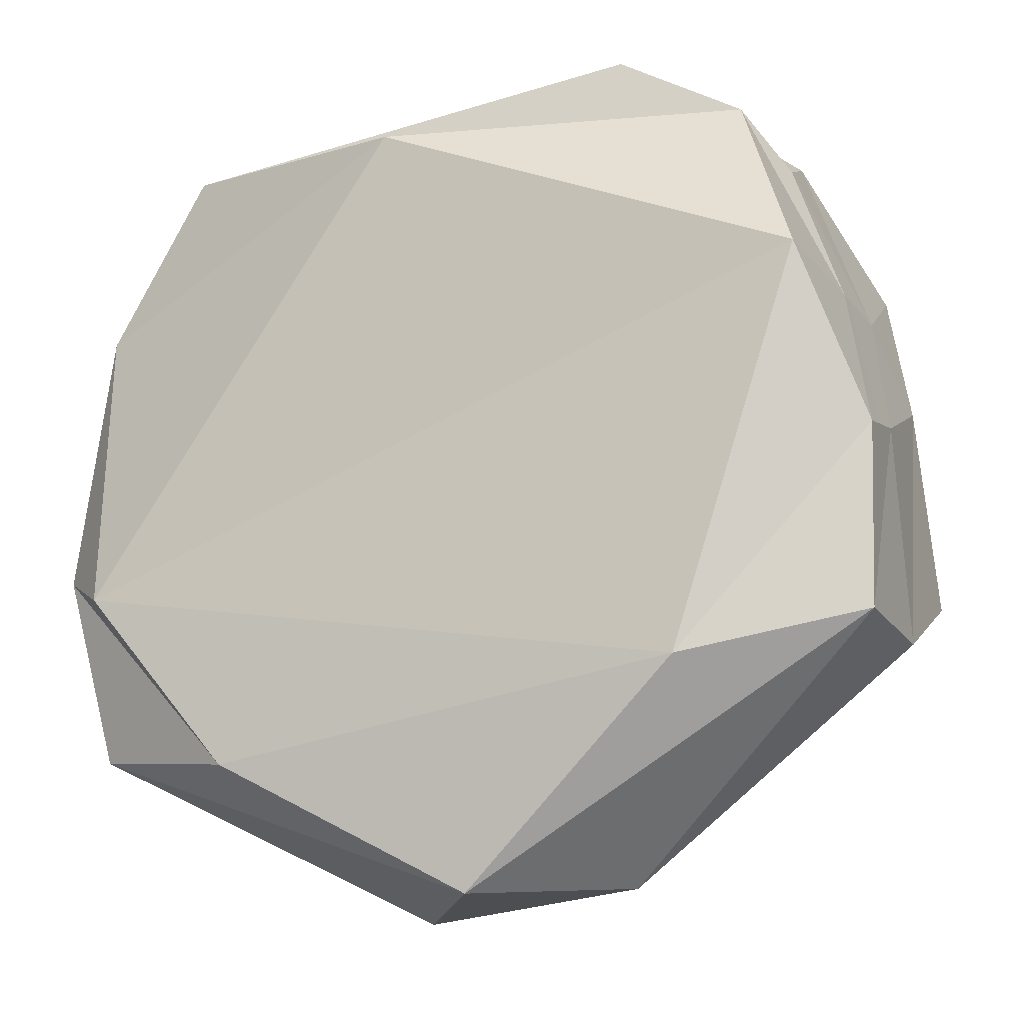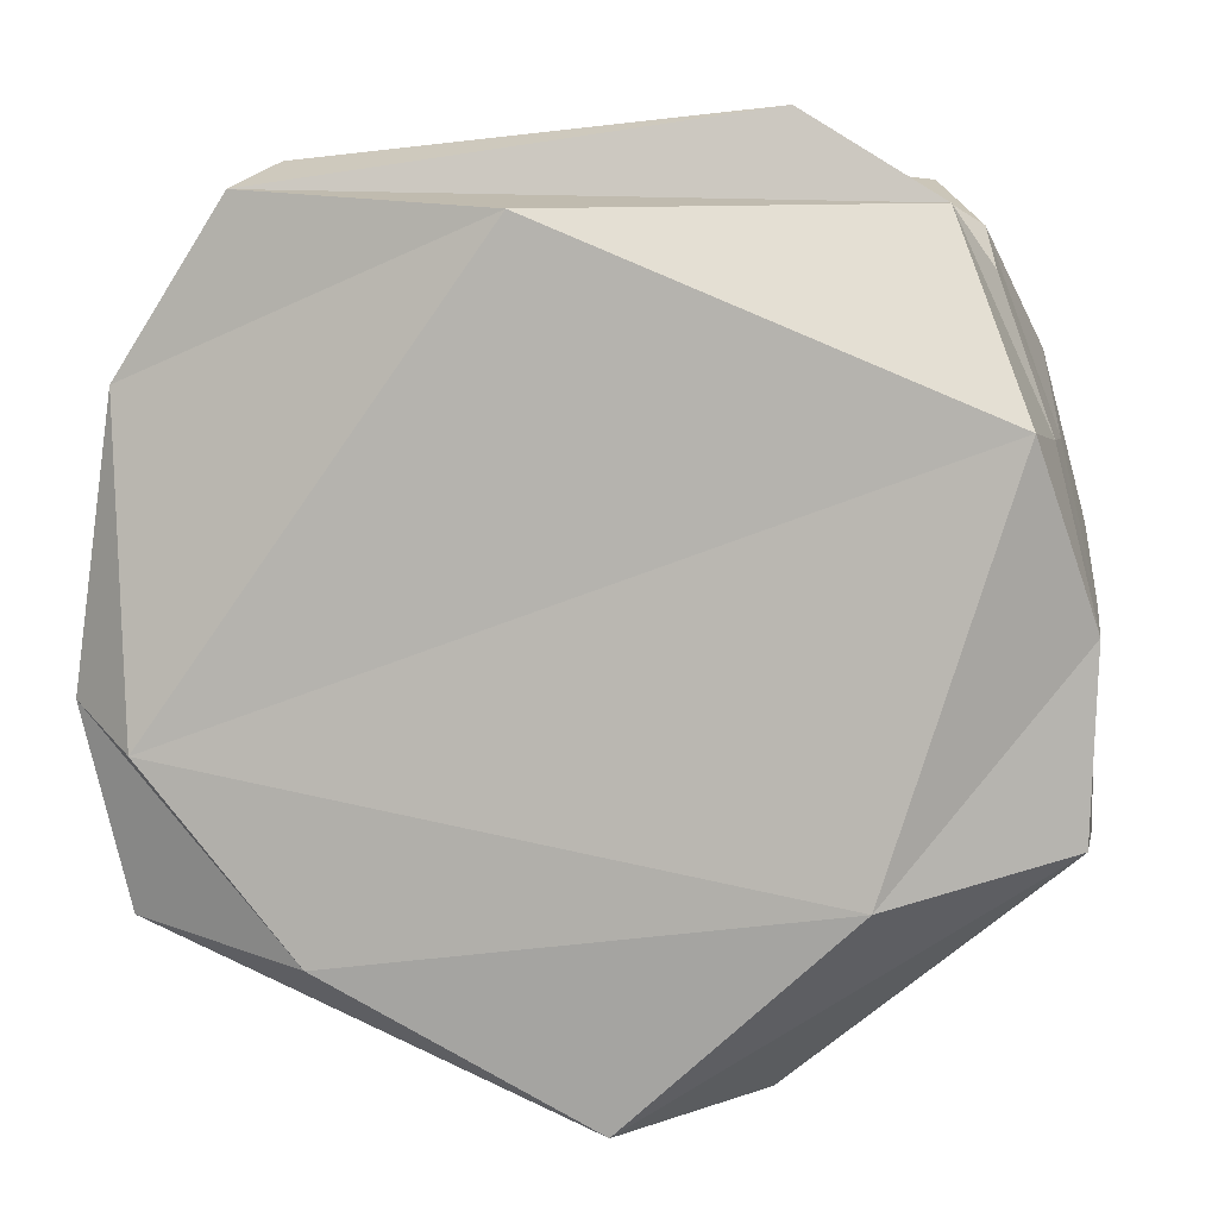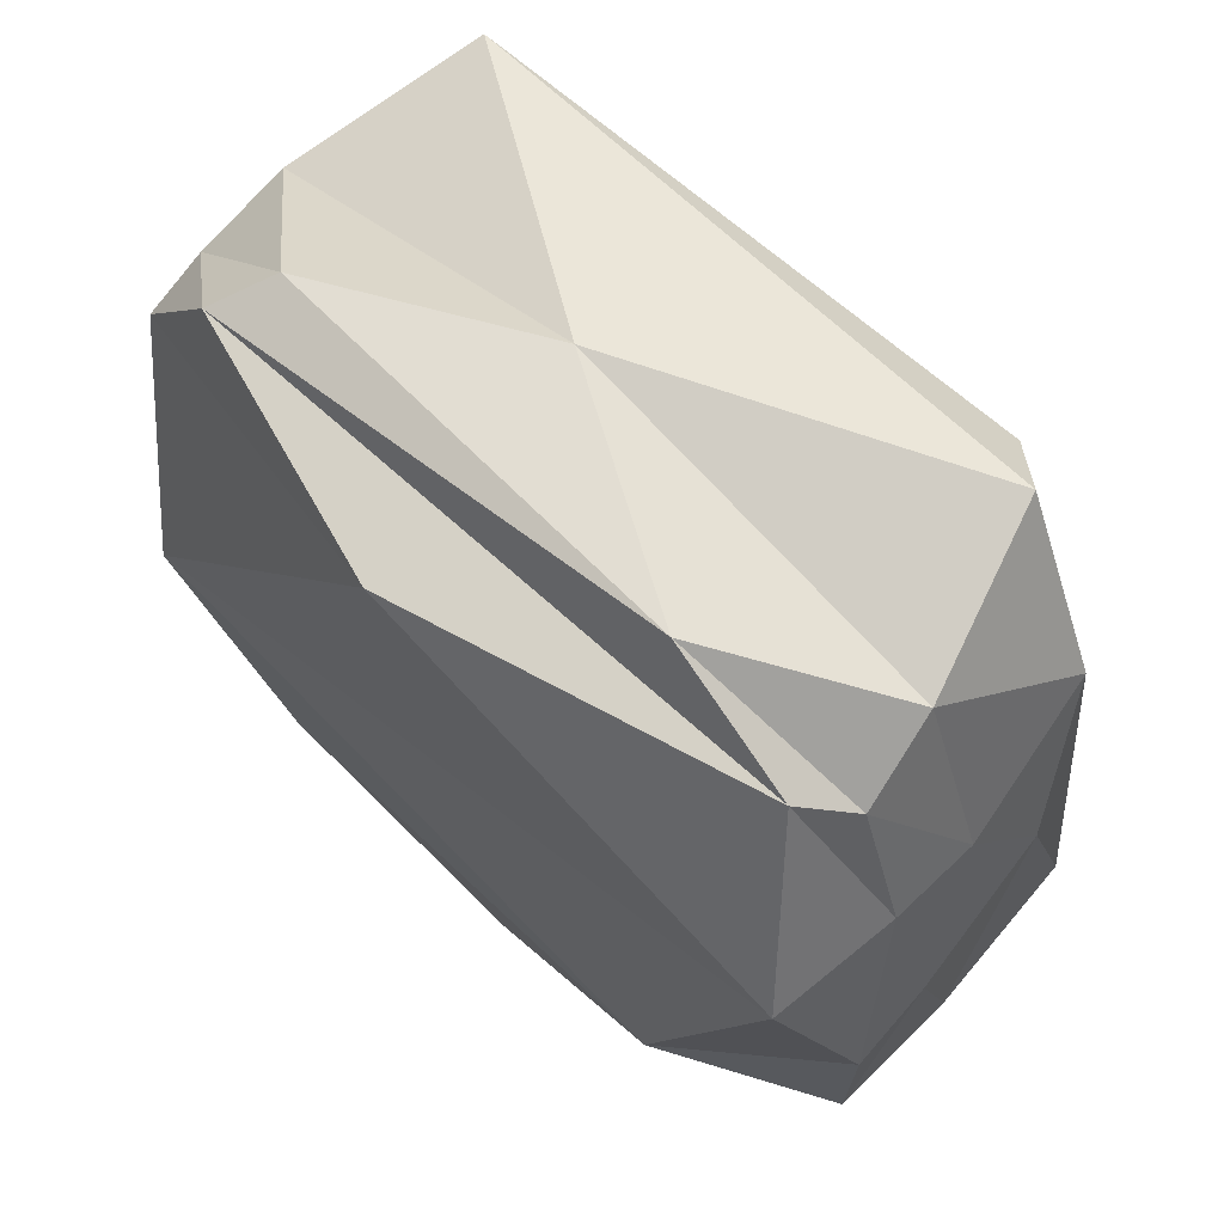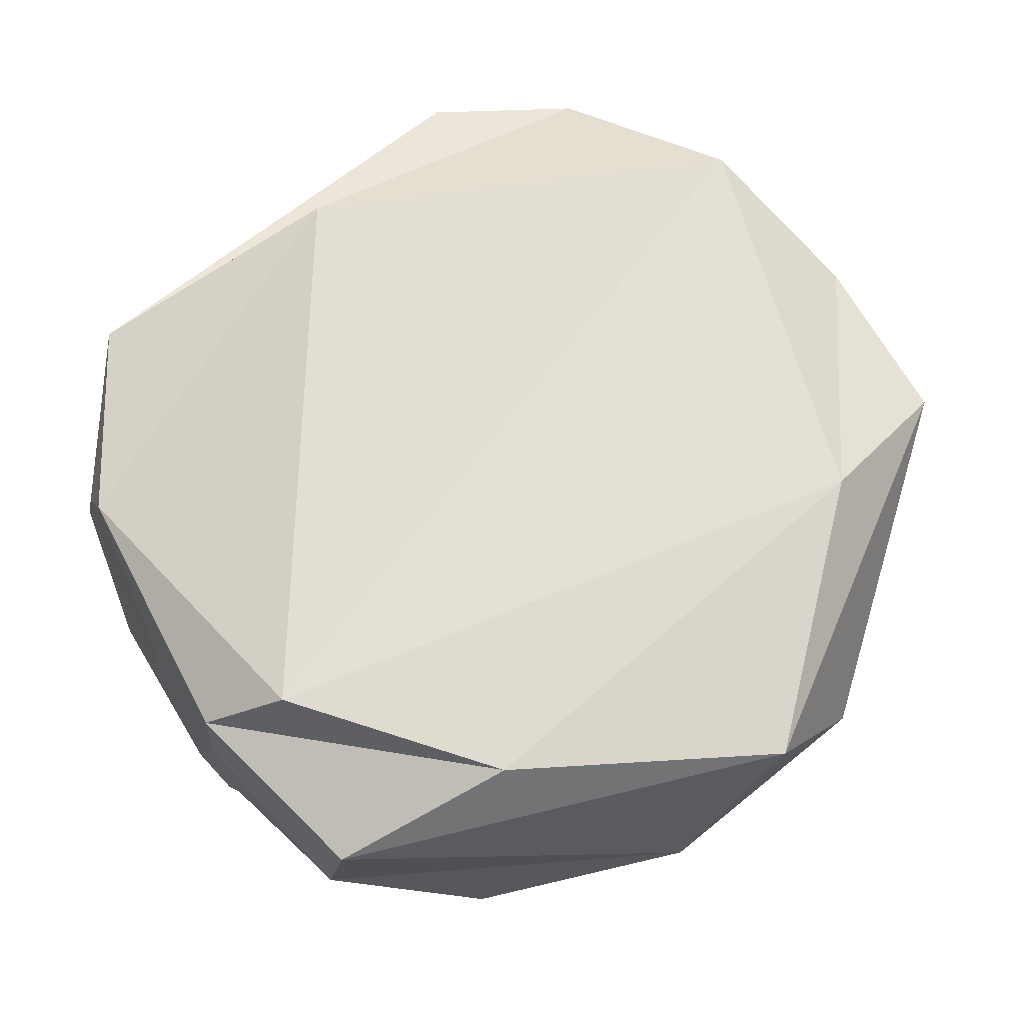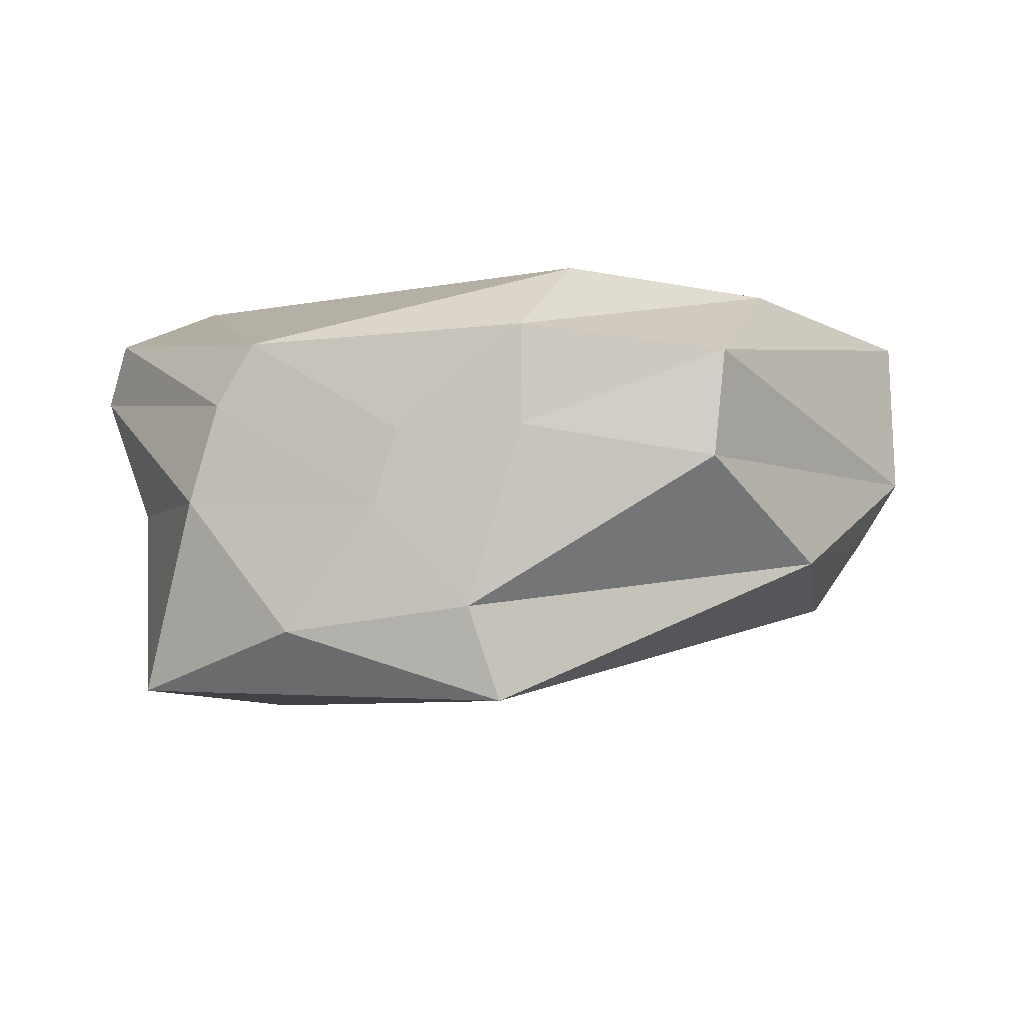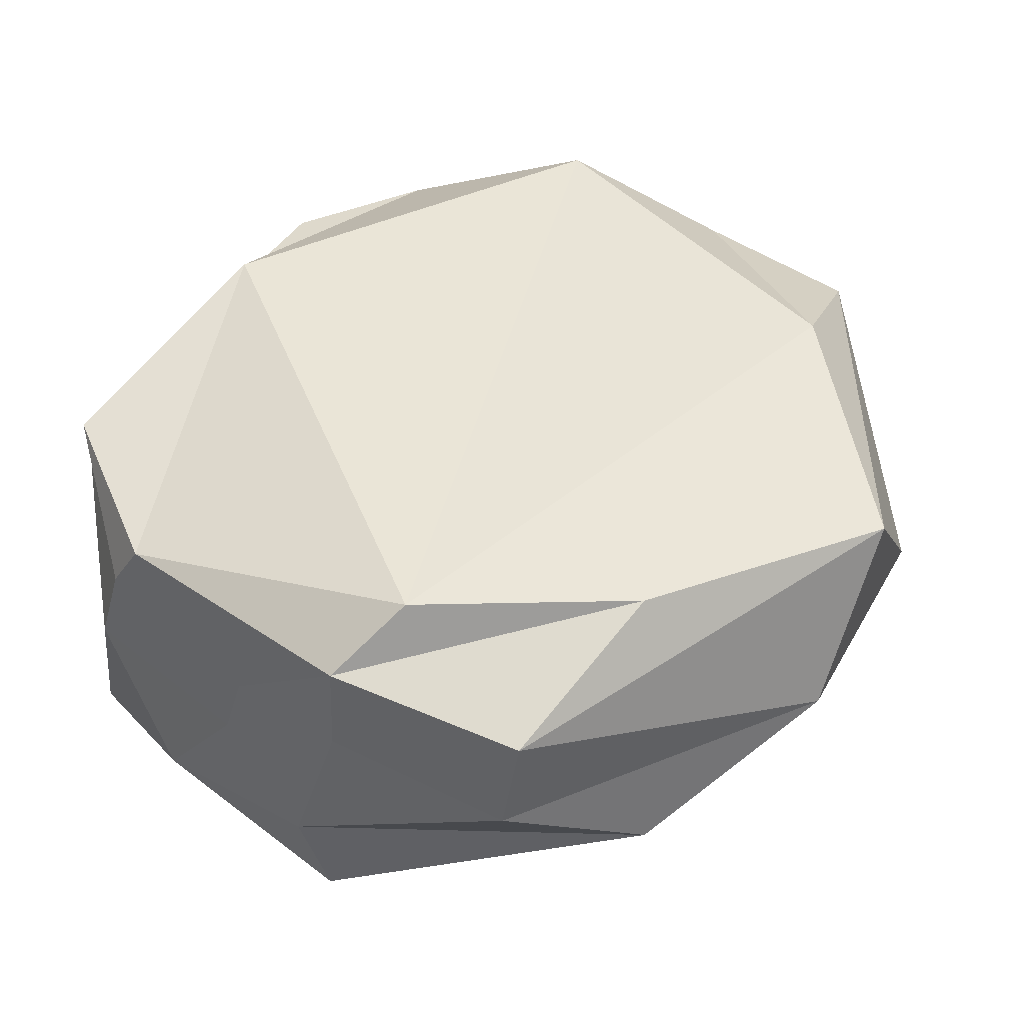
<metadata>
{"format":"obj","ext":"obj","renderer":"f3d","projection":"perspective","resolution":1024,"background":"white","views":[{"elev":-16.4,"azim":-151.3,"up":"+Z"},{"elev":5.8,"azim":-164.8,"up":"+Z"},{"elev":66.8,"azim":-130.4,"up":"+Z"},{"elev":70.8,"azim":146.1,"up":"+Y"},{"elev":1.7,"azim":98.3,"up":"+Y"},{"elev":47.3,"azim":123.5,"up":"+Y"}]}
</metadata>
<code>
o Icosphere.005
v -0.07671 -0.613 -1.244
v 1.607 -0.8224 -0.1508
v -0.7511 -1.132 1.22
v 1.61 -0.5855 0.6268
v 1.642 -0.4831 -0.04426
v -1.524 -0.8483 -0.4006
v -0.3455 -0.3406 -1.433
v 1 -0.3579 -1.241
v 1.599 -0.1211 0.3017
v -0.9616 -0.9508 1.466
v 1.354 -0.8346 1.224
v 0.1793 -0.22 1.591
v -1.521 -0.6315 0.3219
v -1.342 -0.8964 0.8944
v -1.466 -0.3689 0.6128
v -0.6031 -0.05814 -1.493
v -1.59 -0.3137 -0.6512
v -1.63 0.1831 -0.6278
v 1.485 0.05214 -0.9074
v 0.26 -0.07886 -1.57
v 1.422 0.4298 -0.9375
v 1.49 -0.1242 1.017
v -1.218 -0.3432 1.292
v -1.62 -0.09631 0.09853
v -0.1965 0.4875 -1.548
v 1.601 0.1641 -0.2283
v 0.9515 0.2434 1.496
v 1.472 0.2305 0.9165
v 1.053 0.4654 1.399
v -1.299 -0.03415 1.145
v -0.6928 0.1762 1.648
v -1.185 0.171 1.345
v -1.659 0.2053 0.03471
v -1.486 -0.03912 0.619
v -1.485 0.4499 0.6605
v 0.7472 0.6547 -1.037
v -1.023 0.521 -0.7879
v 1.296 0.7354 -0.368
v 1.579 0.1489 0.2295
v 1.574 0.5196 -0.2238
v 1.468 0.4558 0.7838
v 0.08213 0.6448 1.323
f 1 2 3
f 4 2 5
f 1 3 6
f 1 6 7
f 1 7 8
f 4 5 9
f 10 11 12
f 13 14 15
f 16 17 18
f 19 20 21
f 4 9 22
f 10 12 23
f 13 15 24
f 16 18 25
f 19 21 26
f 27 28 29
f 30 31 32
f 33 34 35
f 36 37 38
f 39 40 41
f 41 38 42
f 41 40 38
f 40 36 38
f 38 35 42
f 38 37 35
f 37 33 35
f 35 32 42
f 35 34 32
f 34 30 32
f 32 29 42
f 32 31 29
f 31 27 29
f 29 41 42
f 29 28 41
f 28 39 41
f 26 40 39
f 26 21 40
f 21 36 40
f 25 37 36
f 25 18 37
f 18 33 37
f 24 34 33
f 24 15 34
f 15 30 34
f 23 31 30
f 23 12 31
f 12 27 31
f 22 28 27
f 22 9 28
f 9 39 28
f 21 25 36
f 21 20 25
f 20 16 25
f 18 24 33
f 18 17 24
f 17 13 24
f 15 23 30
f 15 14 23
f 14 10 23
f 12 22 27
f 12 11 22
f 11 4 22
f 9 26 39
f 9 5 26
f 5 19 26
f 8 20 19
f 8 7 20
f 7 16 20
f 7 17 16
f 7 6 17
f 6 13 17
f 6 14 13
f 6 3 14
f 3 10 14
f 5 8 19
f 5 2 8
f 2 1 8
f 3 11 10
f 3 2 11
f 2 4 11

</code>
